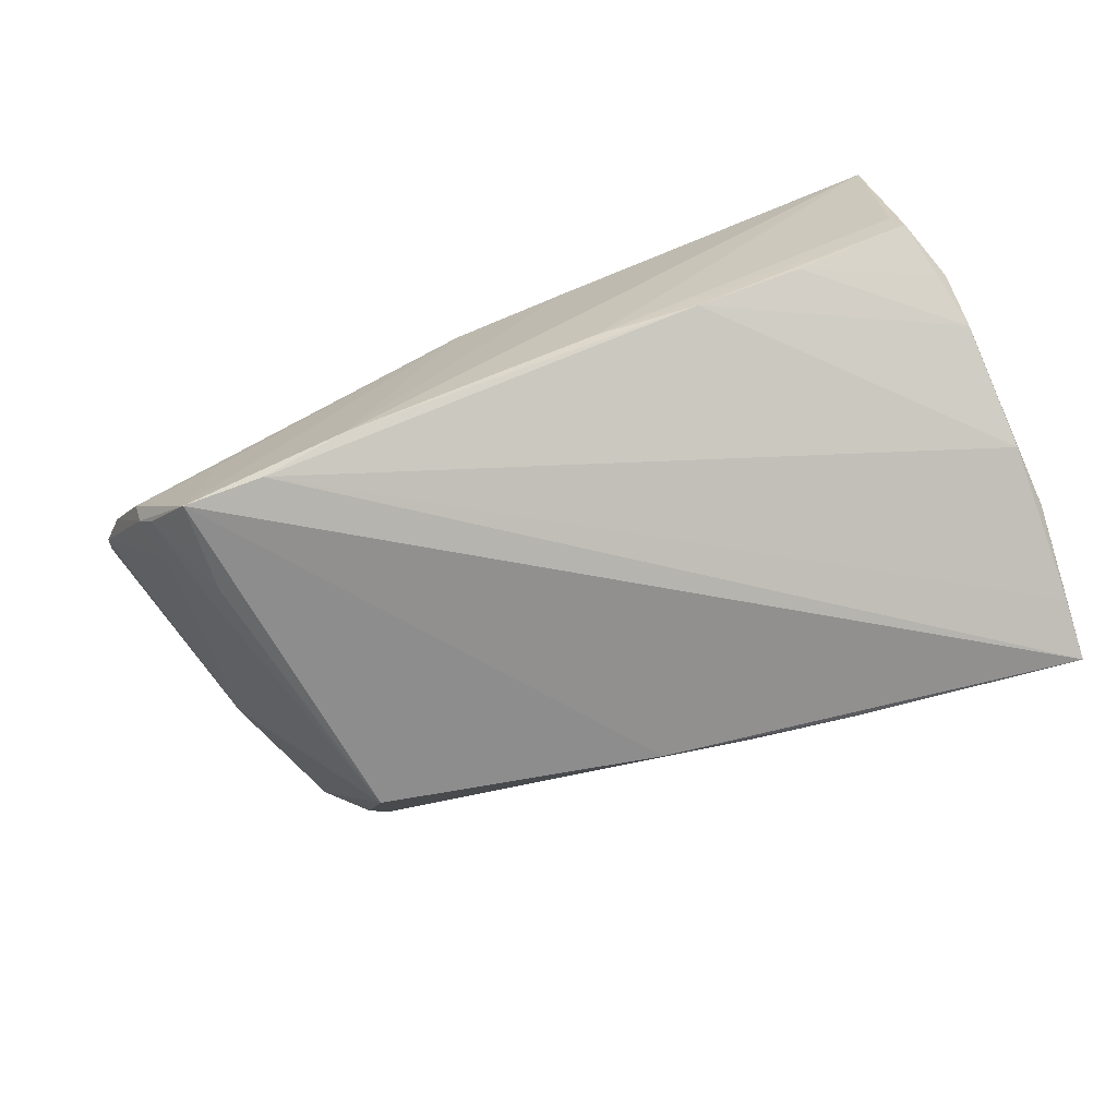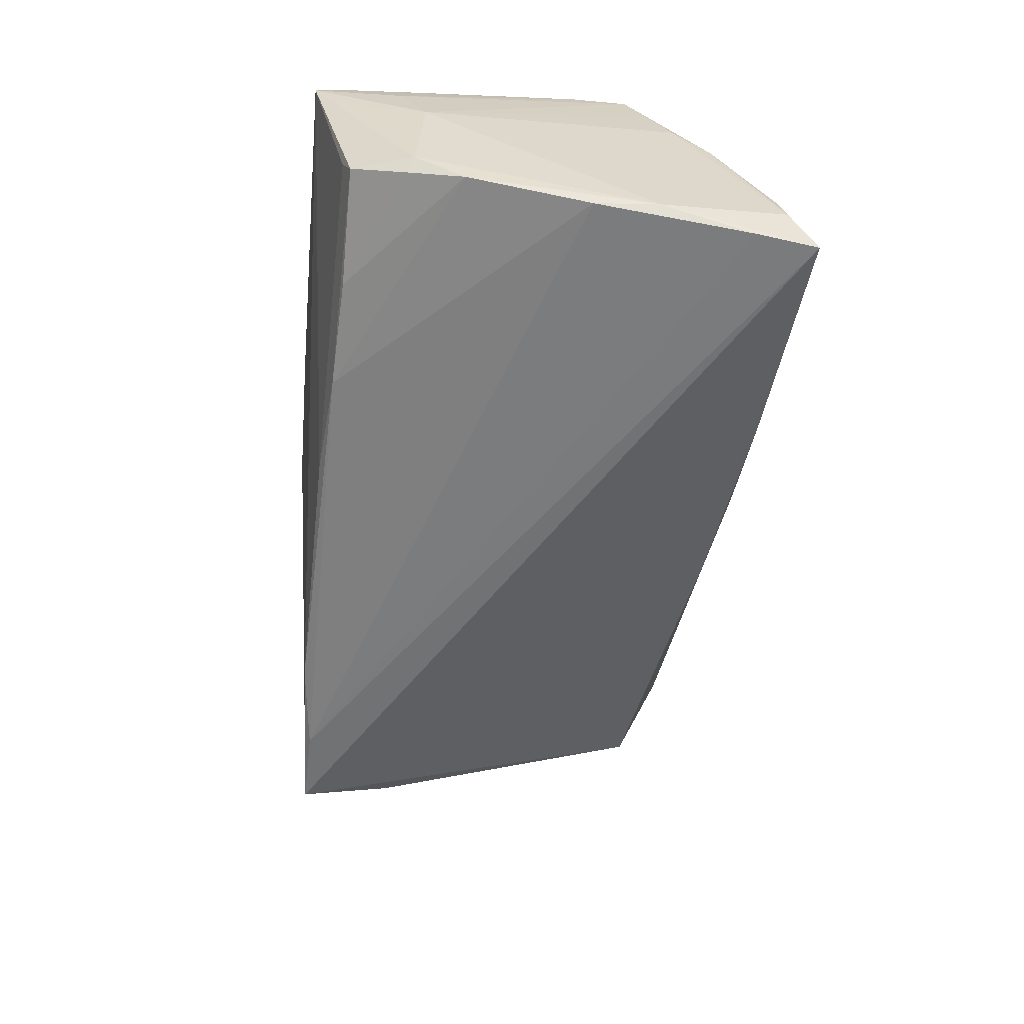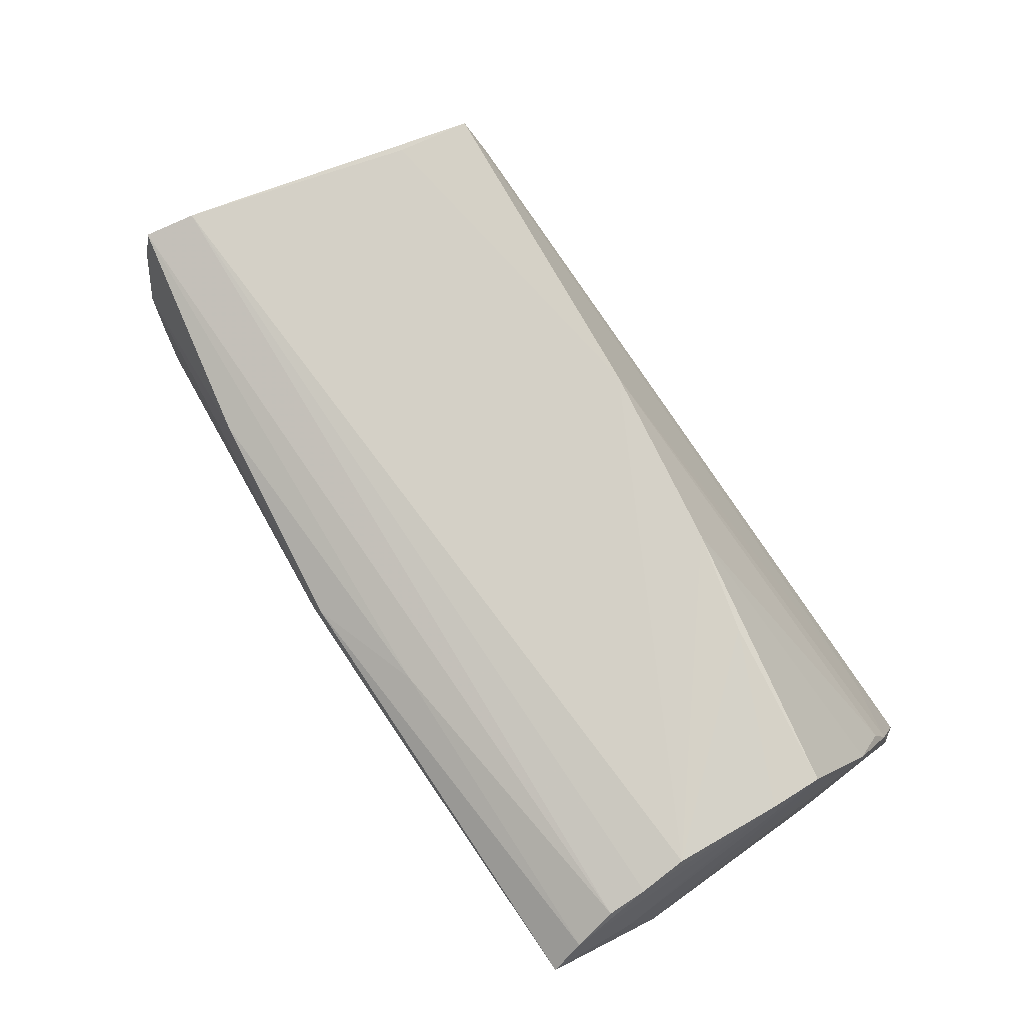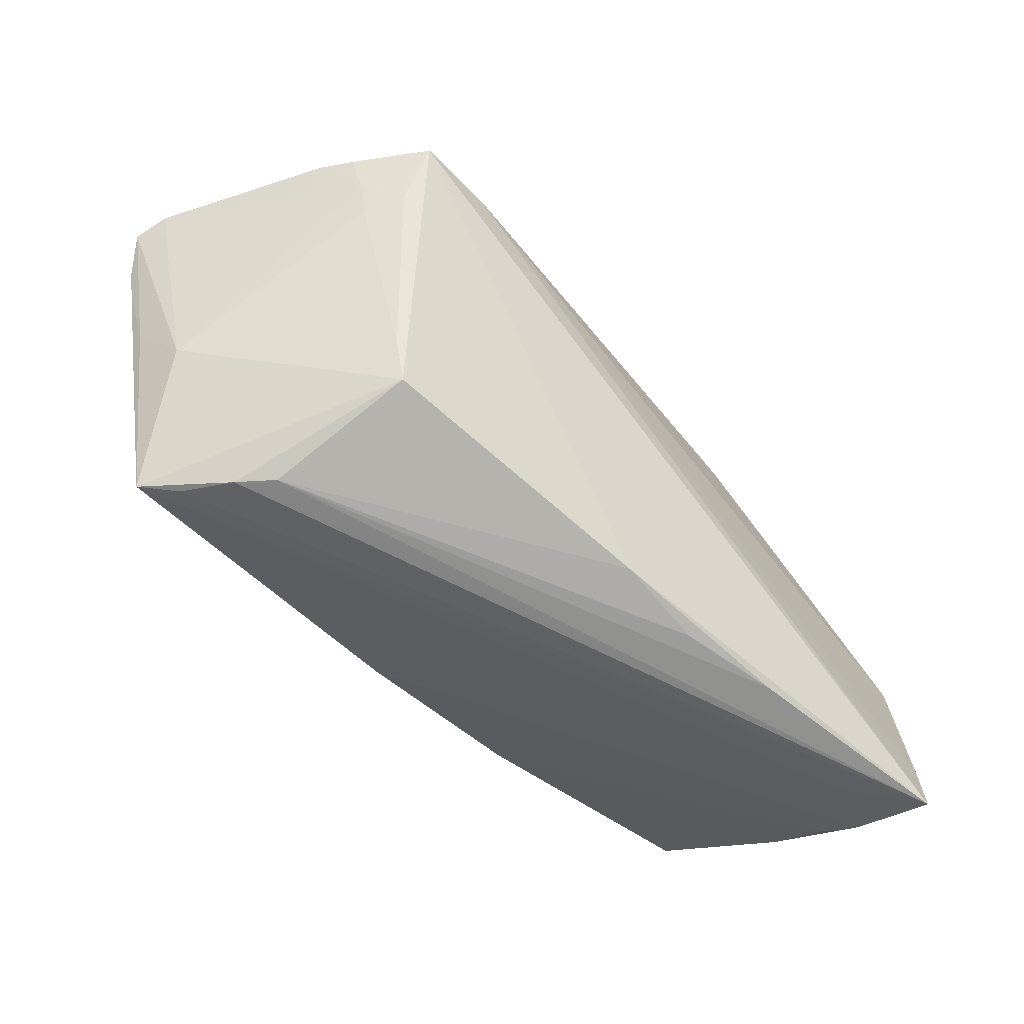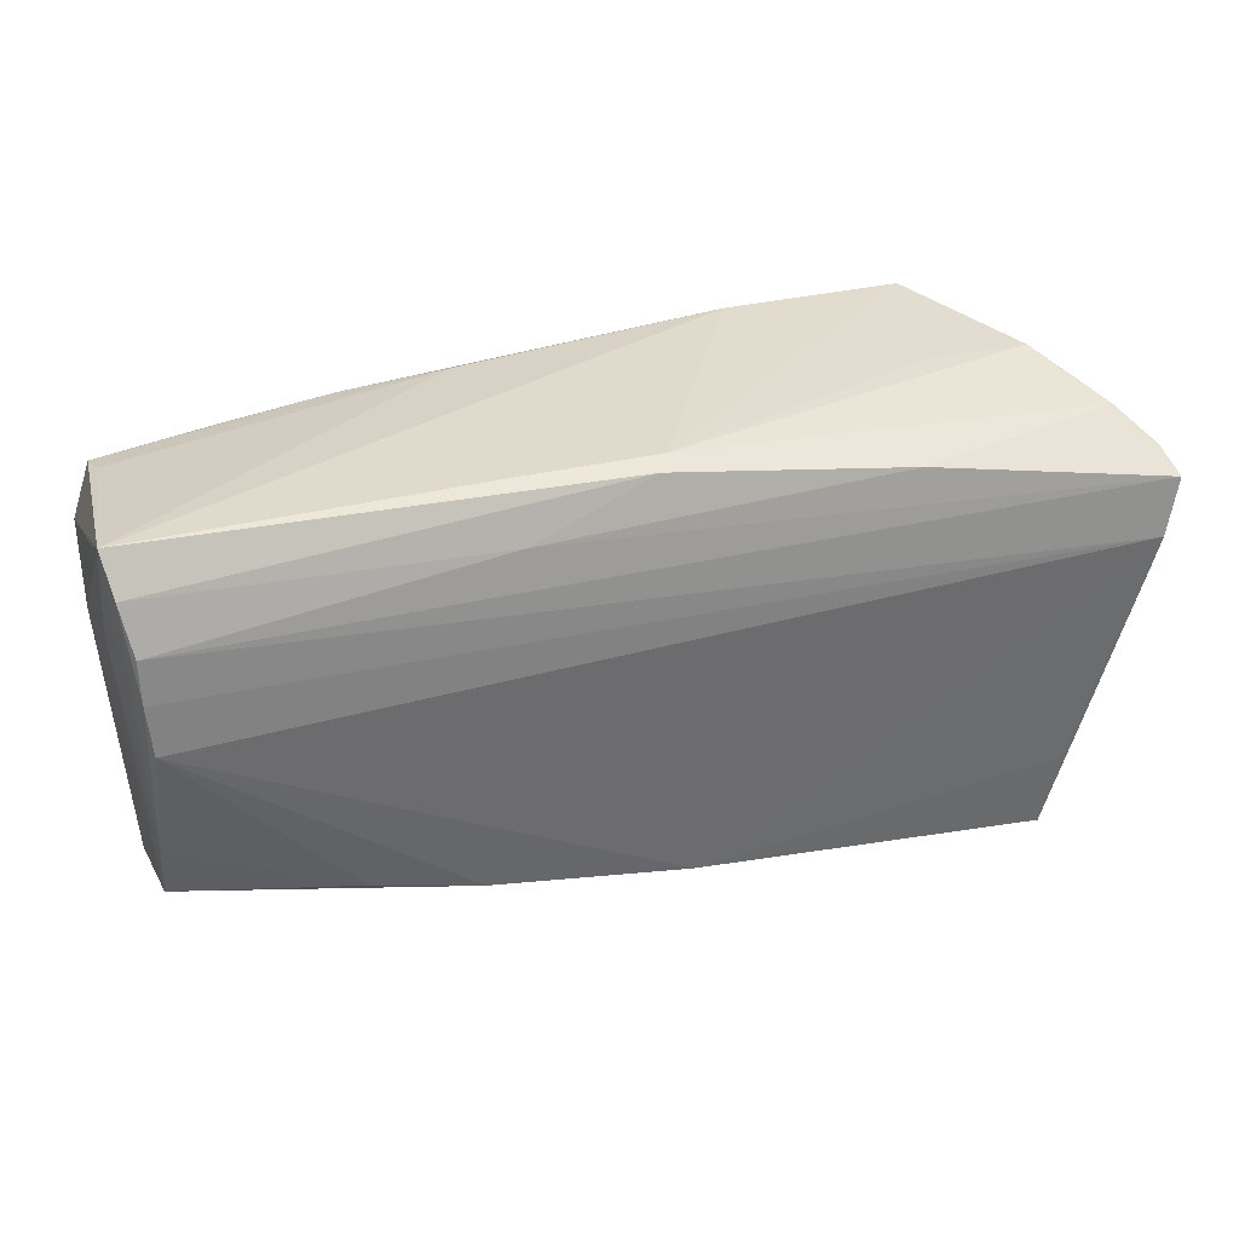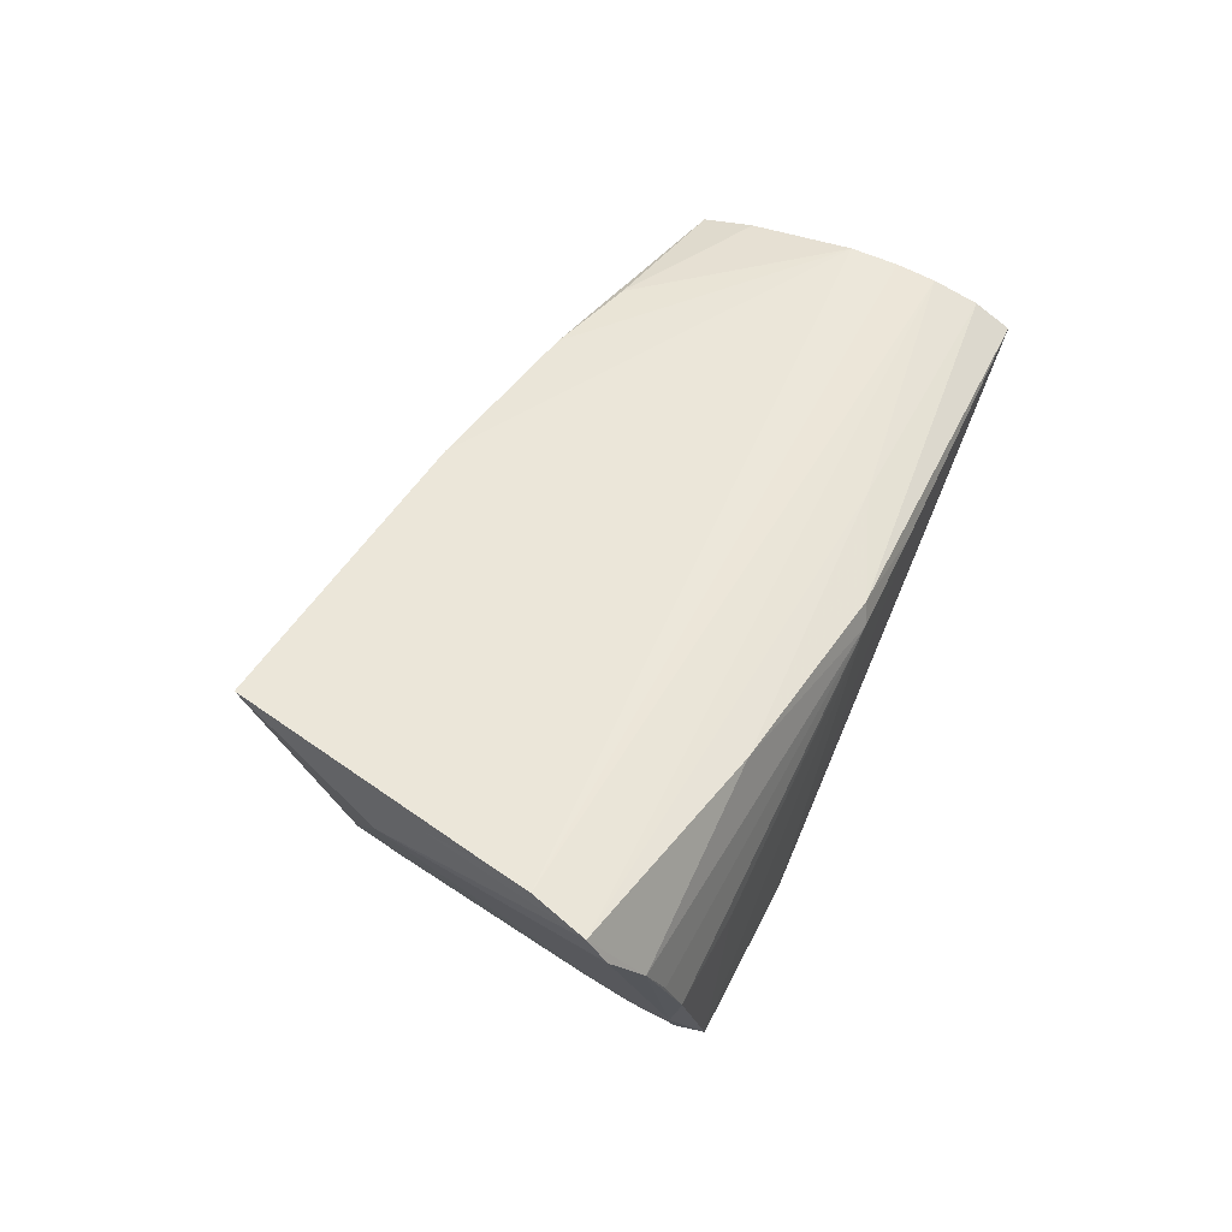
<metadata>
{"format":"obj","ext":"obj","renderer":"f3d","projection":"perspective","resolution":1024,"background":"white","views":[{"elev":-78.7,"azim":-158.3,"up":"+Z"},{"elev":-55.2,"azim":-95.3,"up":"+Z"},{"elev":78.5,"azim":-124.4,"up":"+Z"},{"elev":-56.4,"azim":133.6,"up":"+Y"},{"elev":39.9,"azim":-13.6,"up":"+Y"},{"elev":42.7,"azim":112.7,"up":"+Z"}]}
</metadata>
<code>
v 0.04164 -0.02542 0.008365
v 0.02153 0.02349 -0.01808
v -0.04342 0.01315 0.0188
v 0.0421 0.01735 -0.01764
v -0.04445 0.02213 -0.006801
v 0.0523 -0.007127 0.009816
v 0.04206 0.01198 -0.01664
v 0.009158 -0.02007 0.01937
v -0.0454 0.0211 -0.009688
v -0.04768 0.008215 -0.01419
v -0.04657 0.01468 -0.01195
v 0.0441 0.01662 -0.01495
v -0.04612 -0.0164 0.006645
v -0.04445 -0.01143 0.01828
v -0.04413 -0.005173 0.01916
v -0.04521 0.02687 0.01222
v -0.04526 -0.01373 0.01272
v -0.02461 -0.0139 0.0198
v 0.05891 0.01942 0.01024
v -0.01285 -0.01682 0.0198
v -0.04667 -0.02378 -0.02021
v 0.05008 0.02331 -0.004367
v -0.0476 -0.005867 -0.01797
v -0.006455 0.02687 0.01052
v 0.006867 0.02629 0.01227
v -0.04741 0.01325 0.003358
v -0.00667 0.02185 0.01502
v -0.03235 0.02117 -0.01284
v 0.04985 -0.01486 0.01751
v 0.002239 -0.02537 -0.01576
v 0.05555 0.02177 0.005679
v 0.03571 -0.01946 -0.01207
v 0.04126 0.02265 -0.01975
v -0.04517 -0.02525 -0.006336
v 0.03169 0.02236 -0.01972
v 0.05832 0.01188 0.01568
v -0.04608 -0.02065 0.001647
v -0.04599 0.01635 0.01097
v 0.04818 -0.02345 0.01795
v 0.04463 -0.02441 0.01425
v -0.04434 0.02289 0.01531
v 0.04944 0.02183 -0.008251
v 0.05274 0.02258 0.00101
v -0.04603 -0.03071 -0.02101
v 0.04581 0.01616 -0.01255
v 0.008061 0.02675 0.009961
v -0.008328 0.02288 -0.0146
v -0.04619 -0.02704 -0.01082
v -0.008528 -0.02748 -0.01533
v 0.03879 0.02411 -0.003059
v 0.05721 0.007899 0.01592
v -0.03812 -0.02877 -0.0138
v 0.06001 0.01785 0.01398
v -0.02029 -0.02854 -0.01758
v 0.03296 0.023 0.01302
v -0.0202 0.02175 -0.01472
v -0.04336 0.01783 0.01778
v 0.04453 0.01062 -0.01225
v -0.04582 0.02385 0.007726
v 0.03854 -0.02547 0.004626
v -0.04707 -0.02768 -0.01557
v -0.04798 -0.01322 -0.01762
v -0.04308 0.007582 0.0198
v 0.04862 0.01639 -0.007487
v 0.05489 -0.0004774 0.01501
v 0.04724 0.02161 -0.01188
v -0.04771 0.014 -0.01018
v 0.03737 -0.01357 -0.01239
f 16 9 67
f 2 46 33
f 36 63 8
f 26 67 62
f 62 67 10
f 16 2 47
f 24 2 16
f 46 2 24
f 16 25 24
f 24 25 46
f 35 2 33
f 46 25 55
f 57 36 53
f 33 22 42
f 33 46 50
f 50 22 33
f 46 22 50
f 63 15 18
f 33 30 44
f 44 35 33
f 16 67 59
f 59 26 16
f 67 26 59
f 38 15 16
f 16 26 38
f 17 26 13
f 13 26 62
f 11 67 9
f 11 10 67
f 62 10 23
f 5 9 16
f 16 47 5
f 5 47 9
f 46 55 31
f 31 55 53
f 31 42 22
f 3 15 63
f 63 36 3
f 36 57 3
f 27 55 25
f 53 55 27
f 27 57 53
f 29 36 8
f 8 39 29
f 29 39 36
f 32 30 33
f 8 63 20
f 63 18 20
f 8 20 34
f 34 20 37
f 30 32 60
f 62 44 61
f 61 13 62
f 37 13 61
f 14 26 17
f 14 38 26
f 15 38 14
f 14 18 15
f 14 20 18
f 37 20 14
f 17 13 14
f 14 13 37
f 9 47 56
f 56 23 10
f 35 23 56
f 56 47 2
f 2 35 56
f 21 44 62
f 62 23 21
f 35 44 21
f 21 23 35
f 43 22 46
f 46 31 43
f 43 31 22
f 16 15 41
f 15 3 41
f 41 3 57
f 41 25 16
f 41 27 25
f 57 27 41
f 7 32 33
f 53 65 6
f 39 32 6
f 6 65 39
f 36 39 51
f 39 65 51
f 53 36 51
f 51 65 53
f 52 39 8
f 52 44 39
f 39 44 40
f 54 44 30
f 54 60 44
f 1 32 39
f 1 60 32
f 39 40 1
f 44 60 1
f 1 40 44
f 48 61 44
f 44 52 48
f 48 34 37
f 37 61 48
f 8 34 48
f 48 52 8
f 10 11 28
f 28 56 10
f 28 11 9
f 9 56 28
f 33 42 66
f 53 6 19
f 19 31 53
f 42 31 19
f 42 19 64
f 64 19 6
f 30 60 49
f 49 54 30
f 60 54 49
f 33 66 12
f 12 66 7
f 68 6 32
f 68 58 6
f 32 7 68
f 7 58 68
f 7 66 45
f 45 58 7
f 45 66 42
f 42 64 45
f 45 64 6
f 6 58 45
f 4 7 33
f 33 12 4
f 4 12 7

</code>
